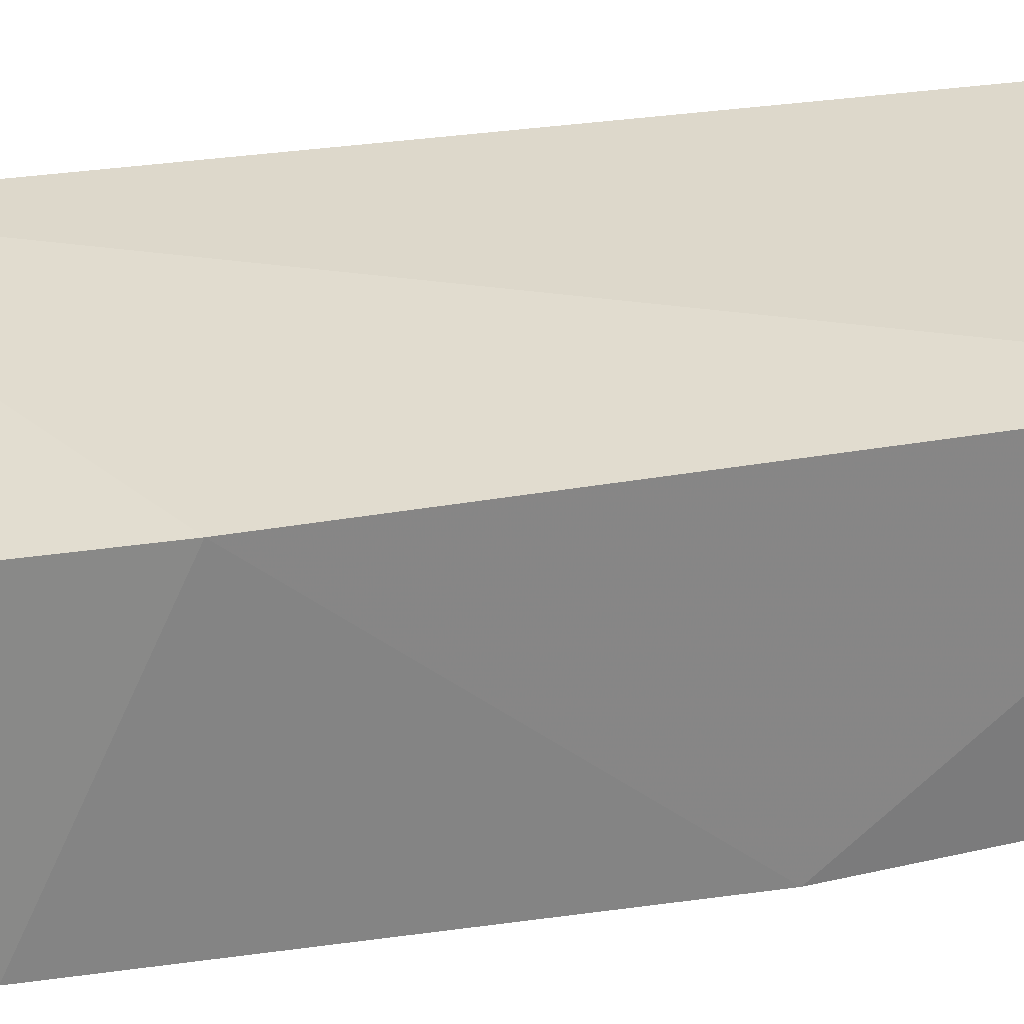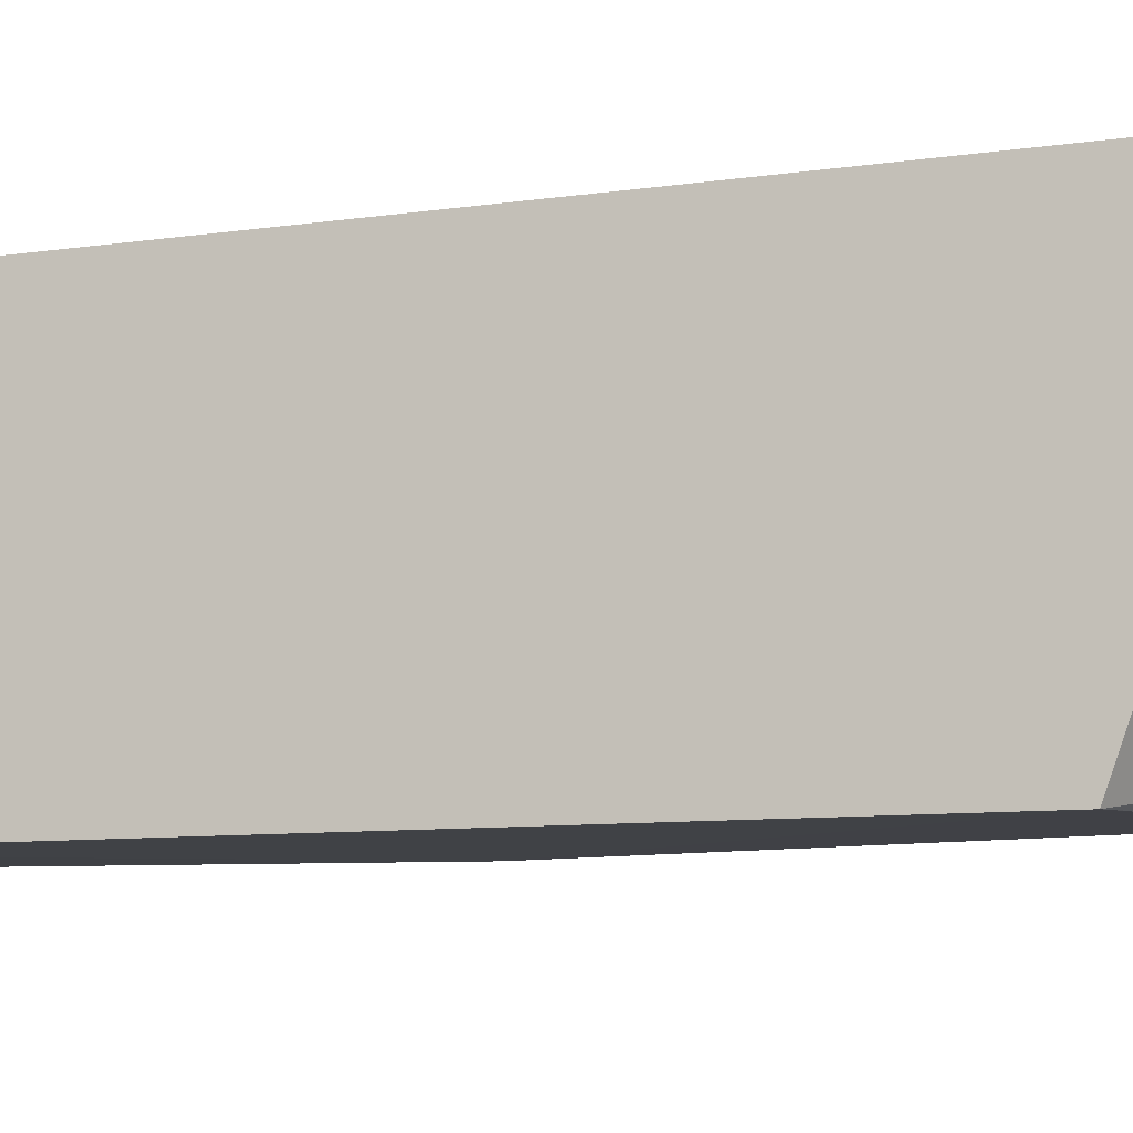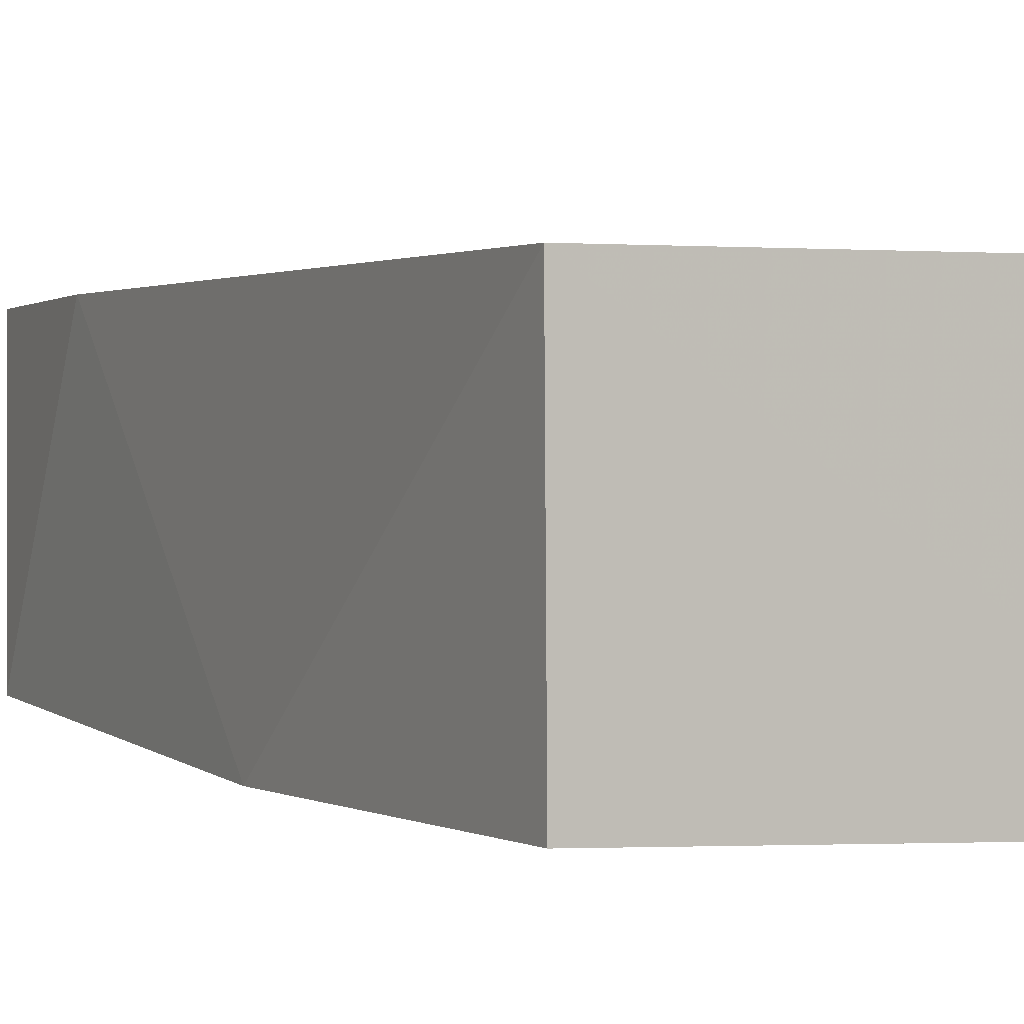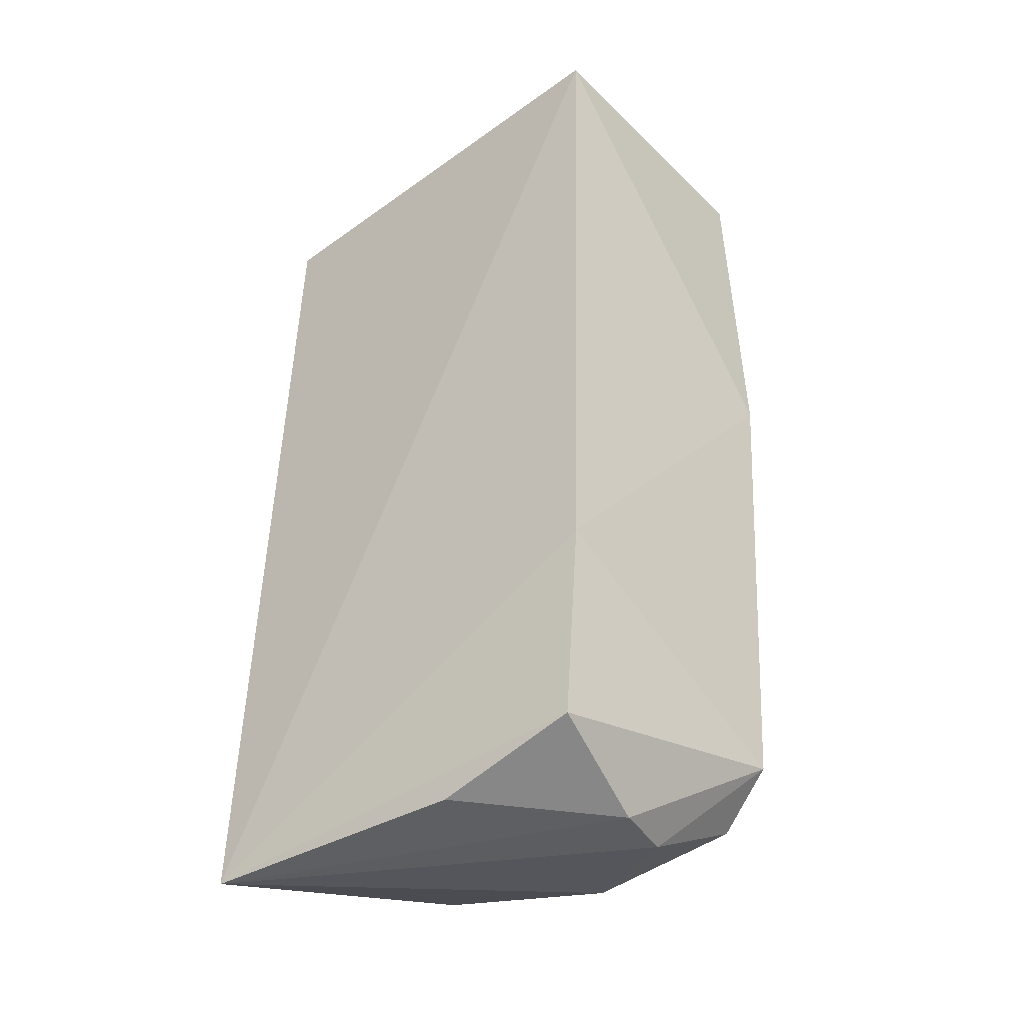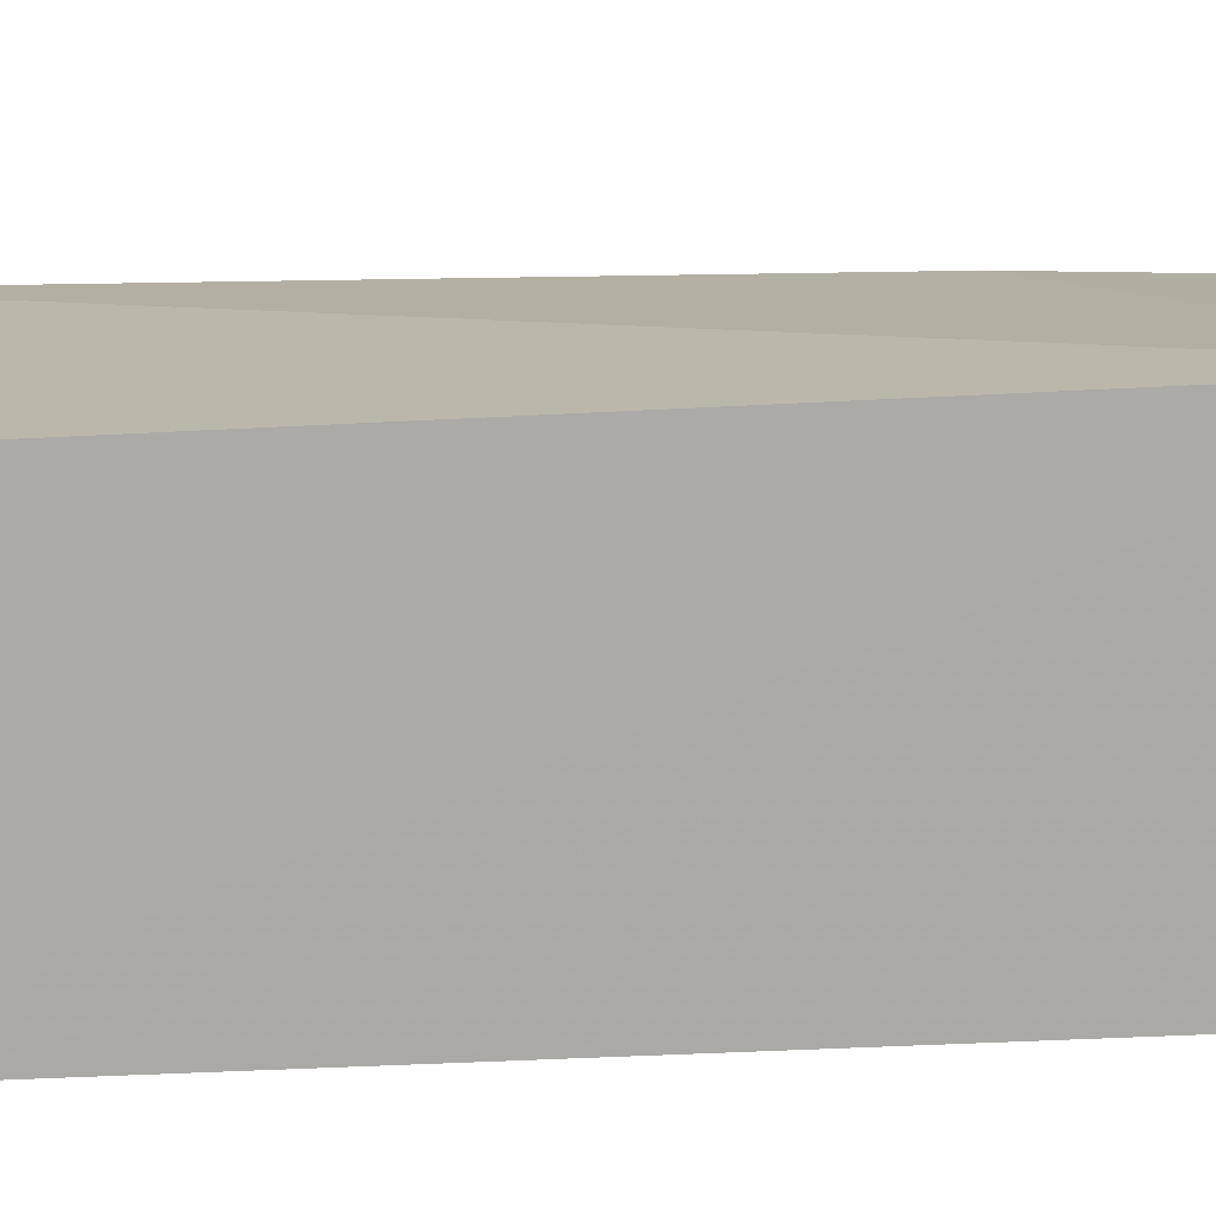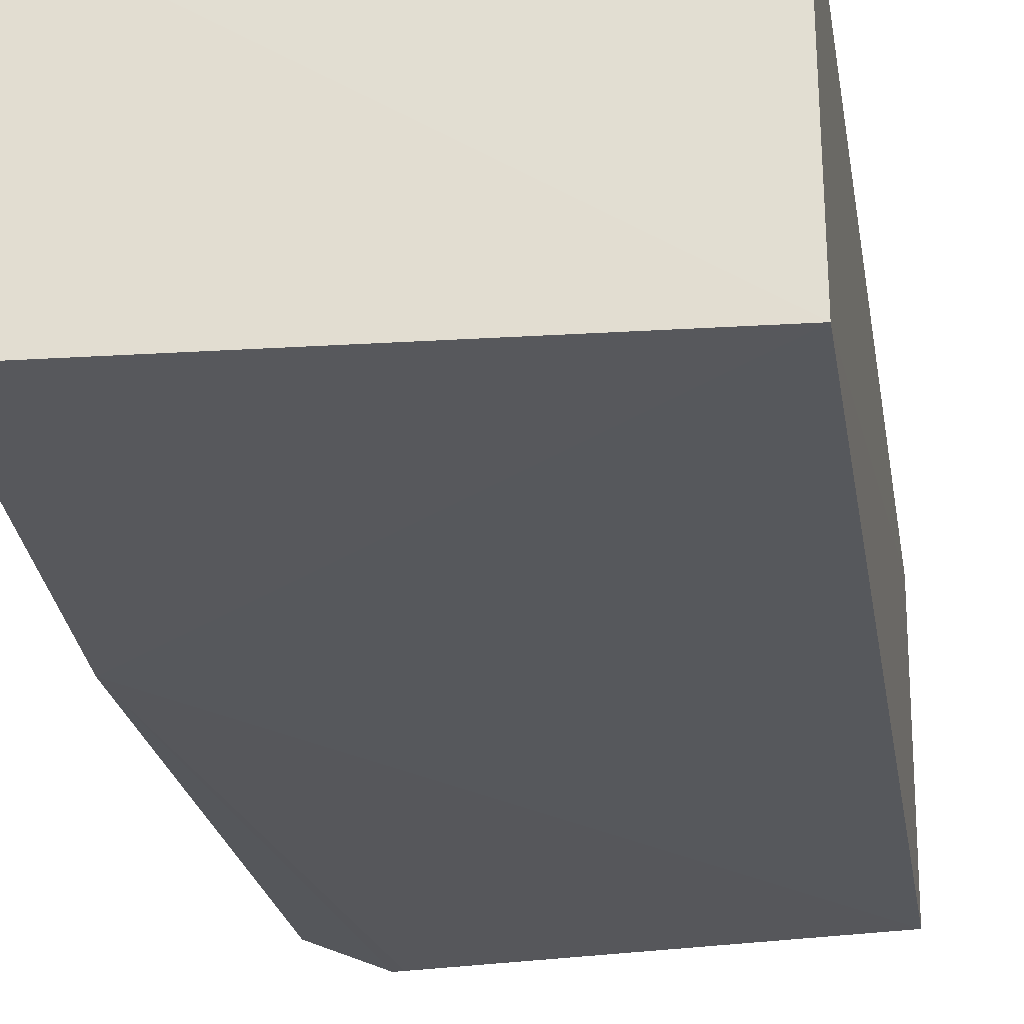
<metadata>
{"format":"obj","ext":"obj","renderer":"f3d","projection":"perspective","resolution":1024,"background":"white","views":[{"elev":31.0,"azim":73.7,"up":"+Z"},{"elev":-8.0,"azim":-72.3,"up":"+Z"},{"elev":1.2,"azim":153.3,"up":"+Z"},{"elev":-41.1,"azim":41.3,"up":"+Y"},{"elev":14.7,"azim":-94.9,"up":"+Z"},{"elev":-28.3,"azim":-170.9,"up":"+Z"}]}
</metadata>
<code>
v 0.08602 -0.02162 0.02715
v 0.08318 -0.09562 0.02719
v 0.08659 -0.05094 0.003478
v 0.04926 -0.02184 0.002143
v 0.04926 -0.09764 0.02955
v 0.08577 -0.02179 0.003657
v 0.08464 -0.07935 0.02739
v 0.04926 -0.02187 0.02739
v 0.08041 -0.09393 0.004099
v 0.08507 -0.09027 0.005012
v 0.08102 -0.09906 0.01766
v 0.04927 -0.08809 0.00262
v 0.07171 -0.09836 0.02765
v 0.07963 -0.09858 0.01236
v 0.07957 -0.09332 0.003893
v 0.06867 -0.0954 0.005436
f 6 1 3
f 6 3 4
f 6 4 1
f 7 3 1
f 7 5 2
f 7 1 5
f 8 5 1
f 8 1 4
f 8 4 5
f 10 7 2
f 10 3 7
f 10 9 3
f 11 10 2
f 12 5 4
f 12 4 3
f 13 11 2
f 13 2 5
f 13 5 11
f 14 9 10
f 14 10 11
f 14 11 5
f 15 12 3
f 15 3 9
f 15 9 12
f 16 12 9
f 16 9 14
f 16 14 5
f 16 5 12

</code>
